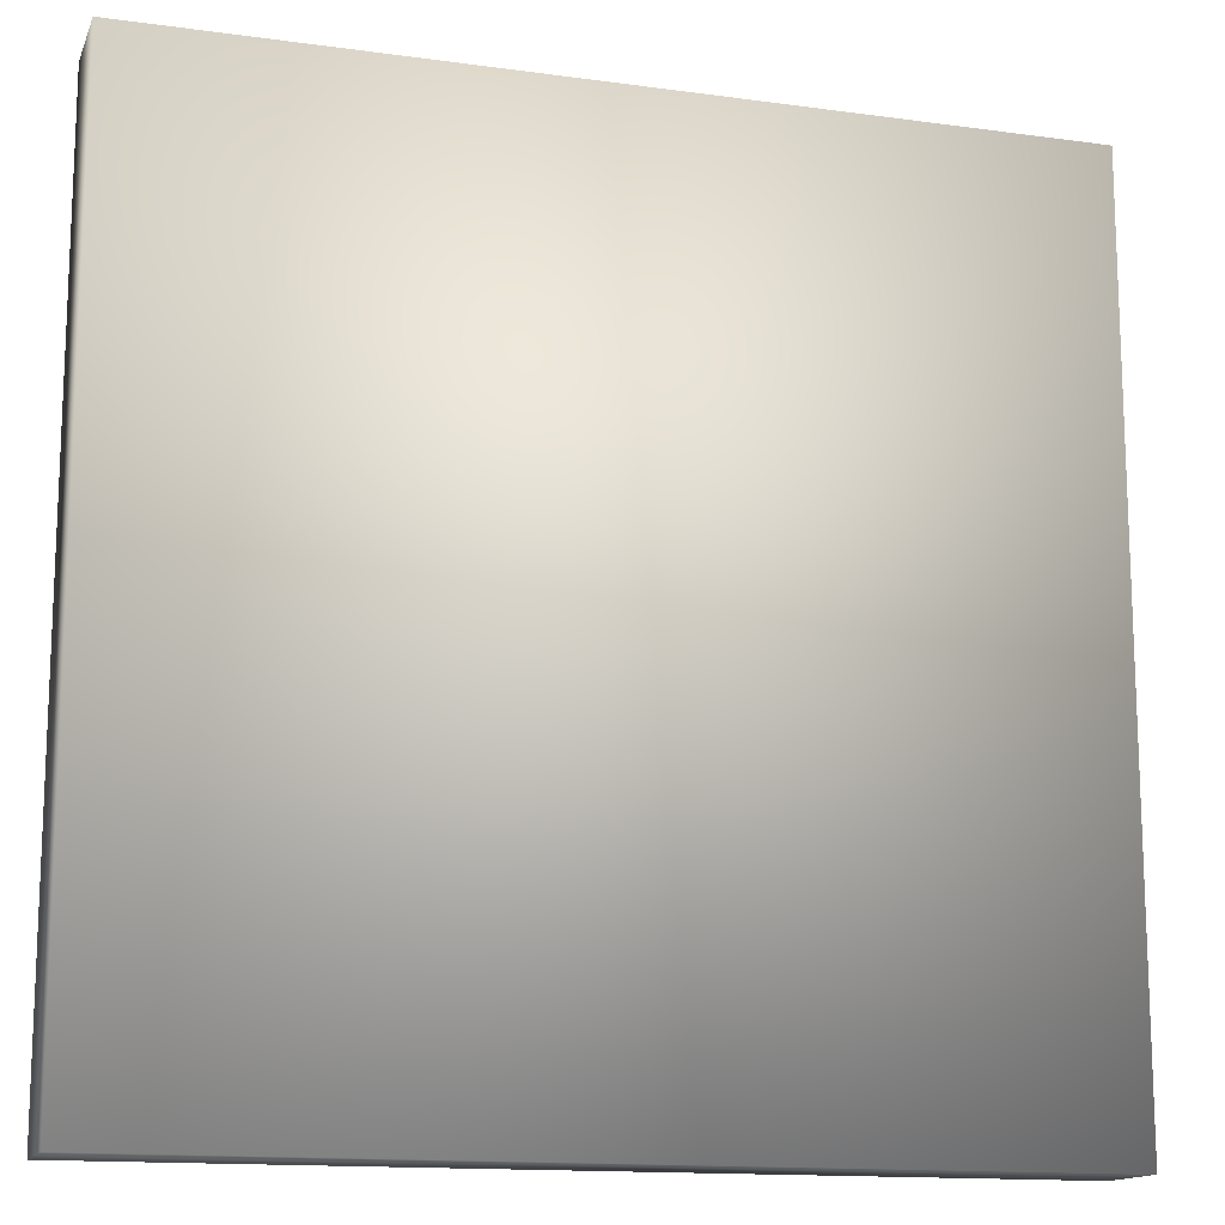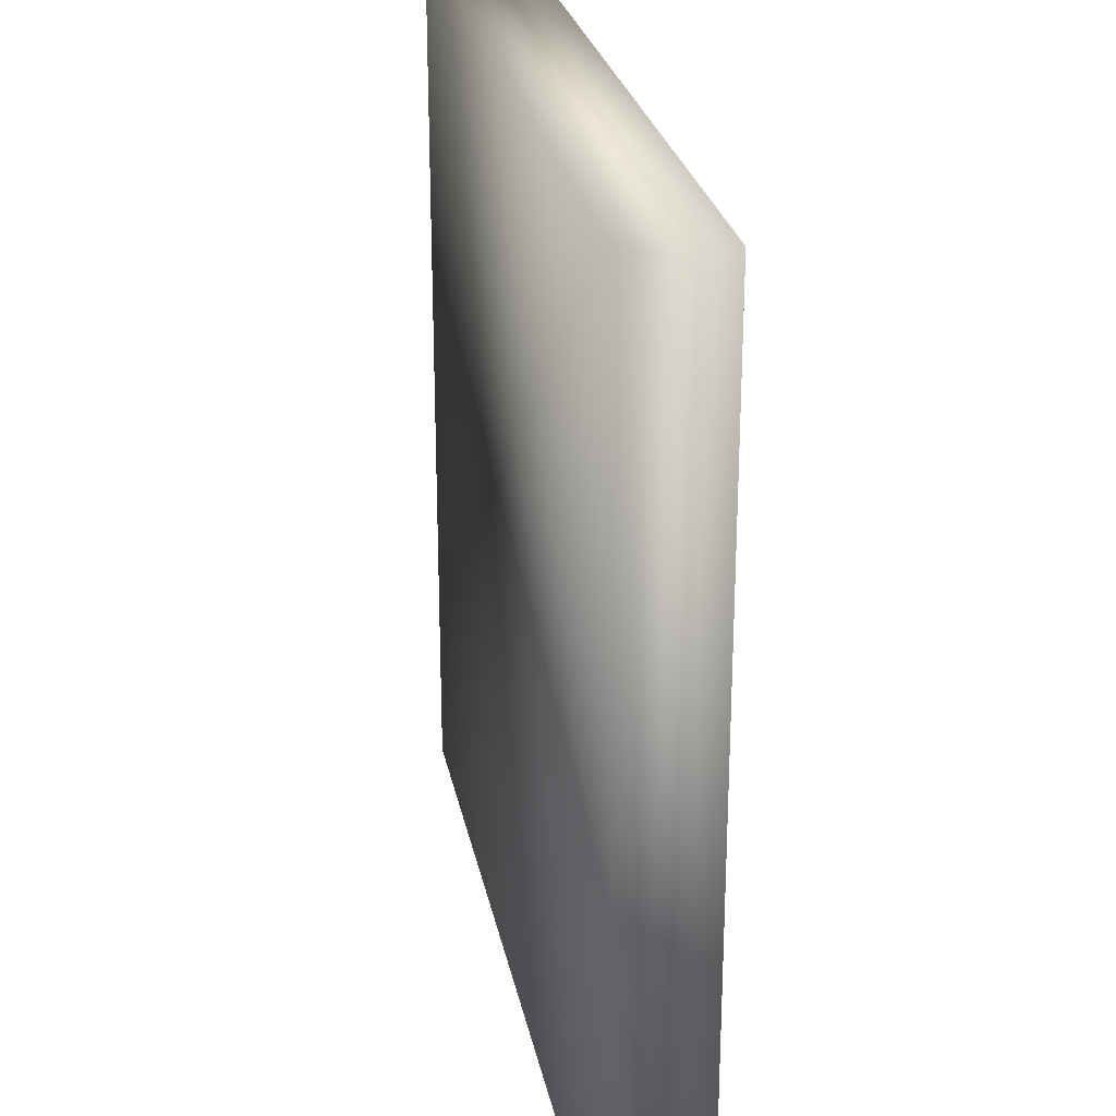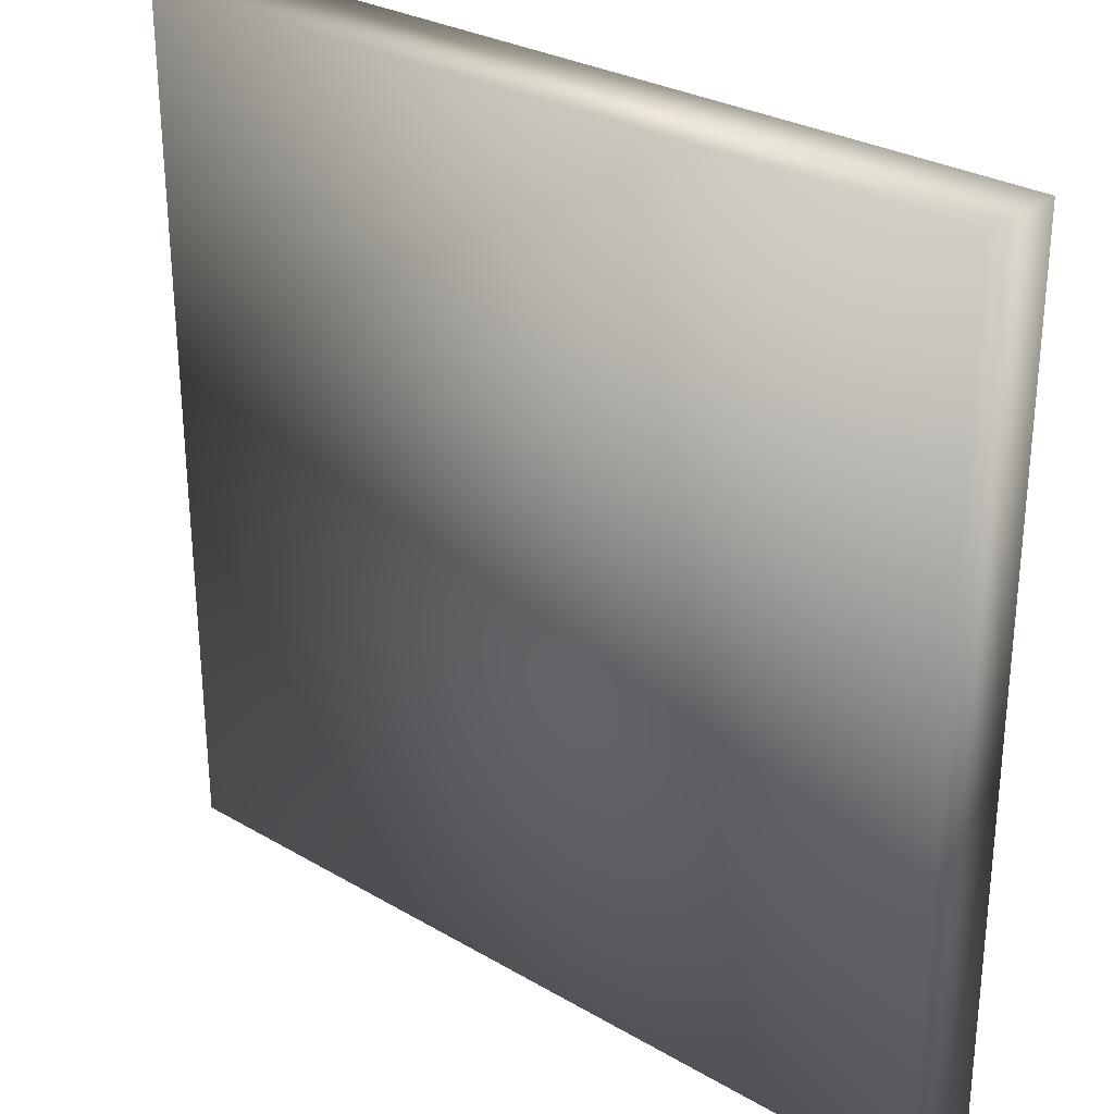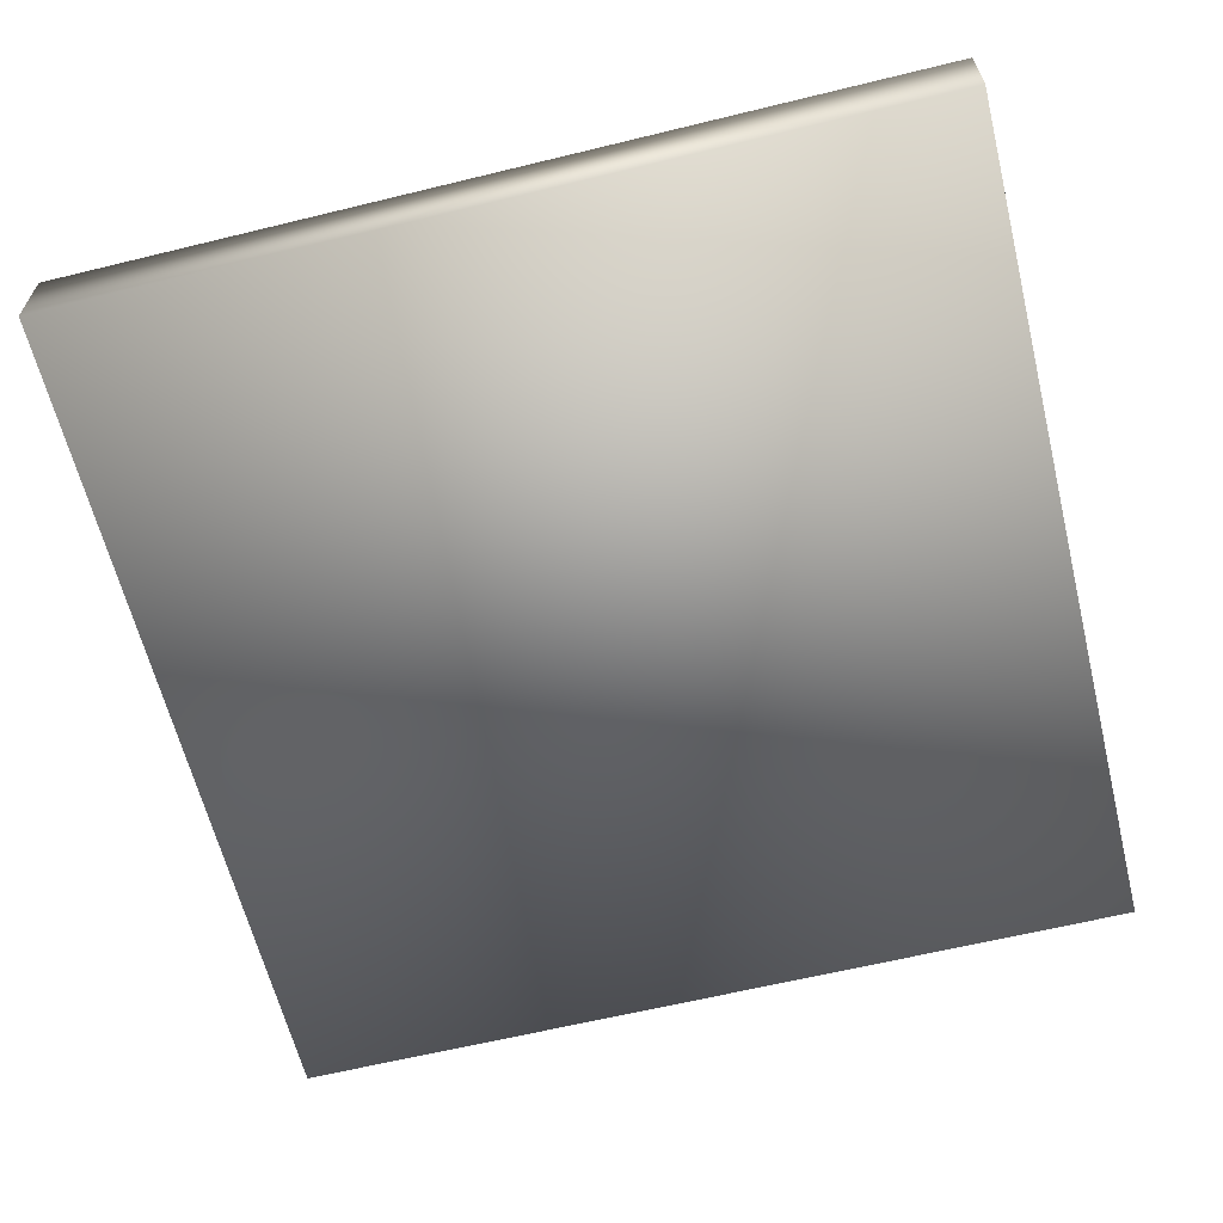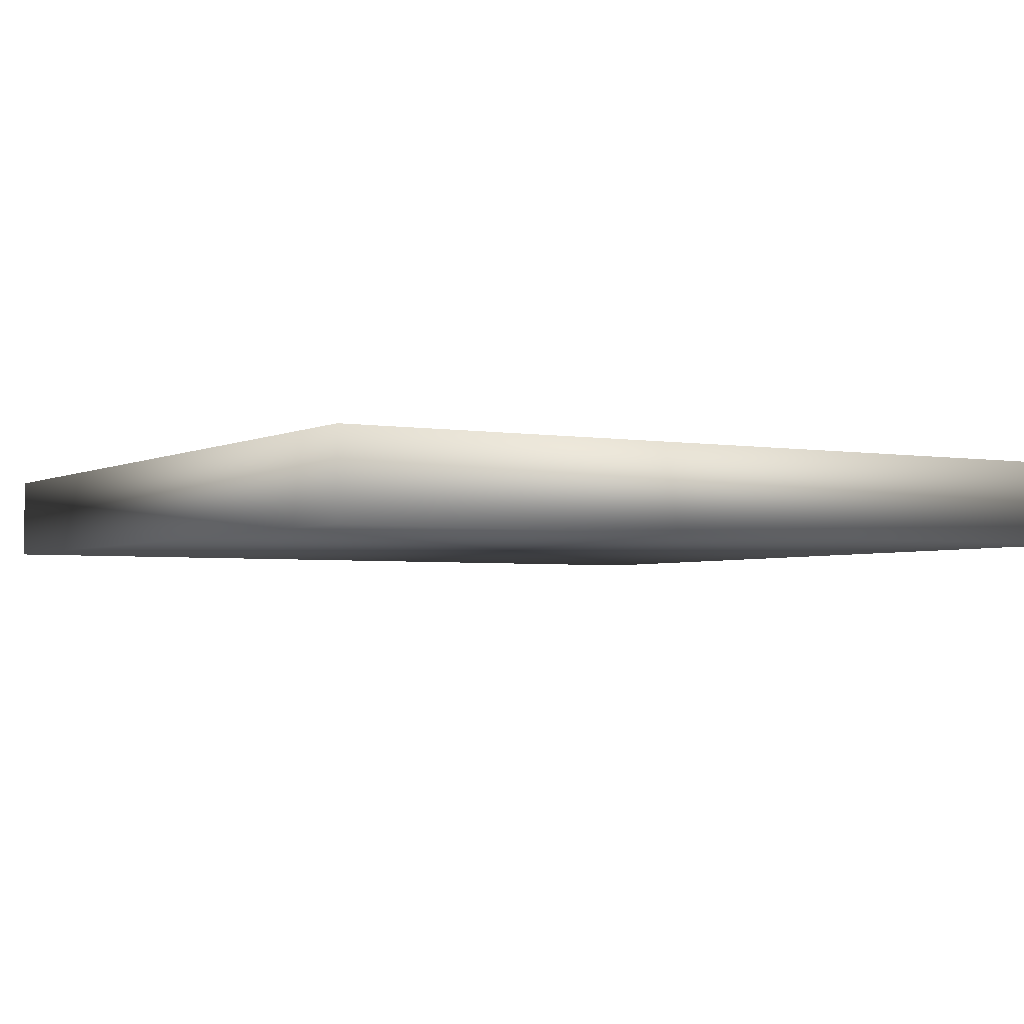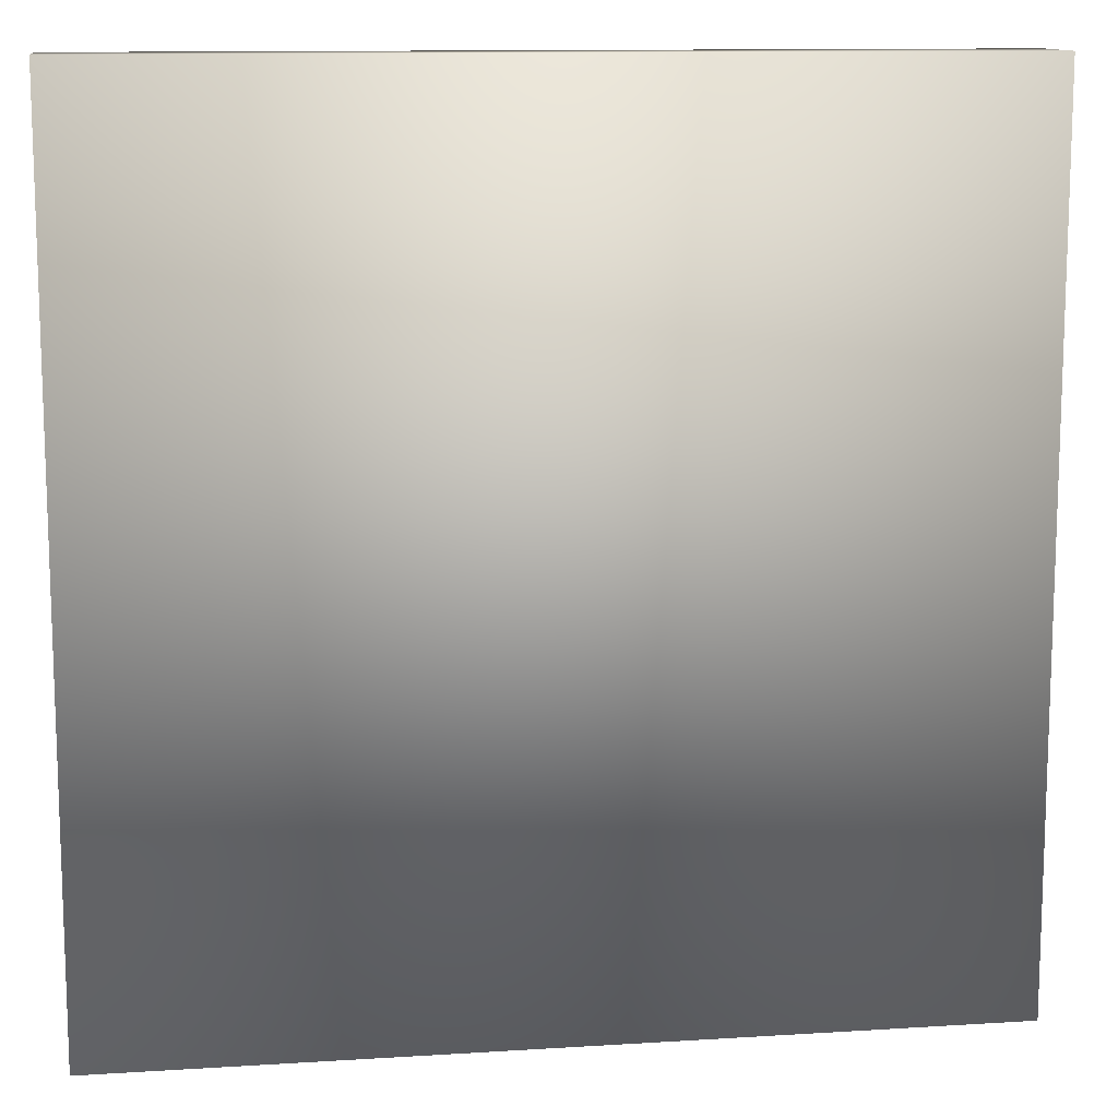
<metadata>
{"format":"obj","ext":"obj","renderer":"f3d","projection":"perspective","resolution":1024,"background":"white","views":[{"elev":-14.2,"azim":163.1,"up":"+Y"},{"elev":26.0,"azim":-100.9,"up":"+Y"},{"elev":28.9,"azim":41.0,"up":"+Y"},{"elev":-62.7,"azim":103.9,"up":"+Z"},{"elev":-3.2,"azim":149.2,"up":"+Z"},{"elev":12.0,"azim":-8.5,"up":"+Y"}]}
</metadata>
<code>
o cube1
v -0.75 -0.75 0.075
v -0.75 0.75 0.075
v 0.75 0.75 0.075
v 0.75 -0.75 0.075
v -0.75 -0.75 -0.075
v -0.75 0.75 -0.075
v 0.75 0.75 -0.075
v 0.75 -0.75 -0.075
g cube1_default
f 1 4 3 2
f 1 5 8 4
f 2 6 5 1
f 3 7 6 2
f 4 8 7 3
f 6 7 8 5

</code>
